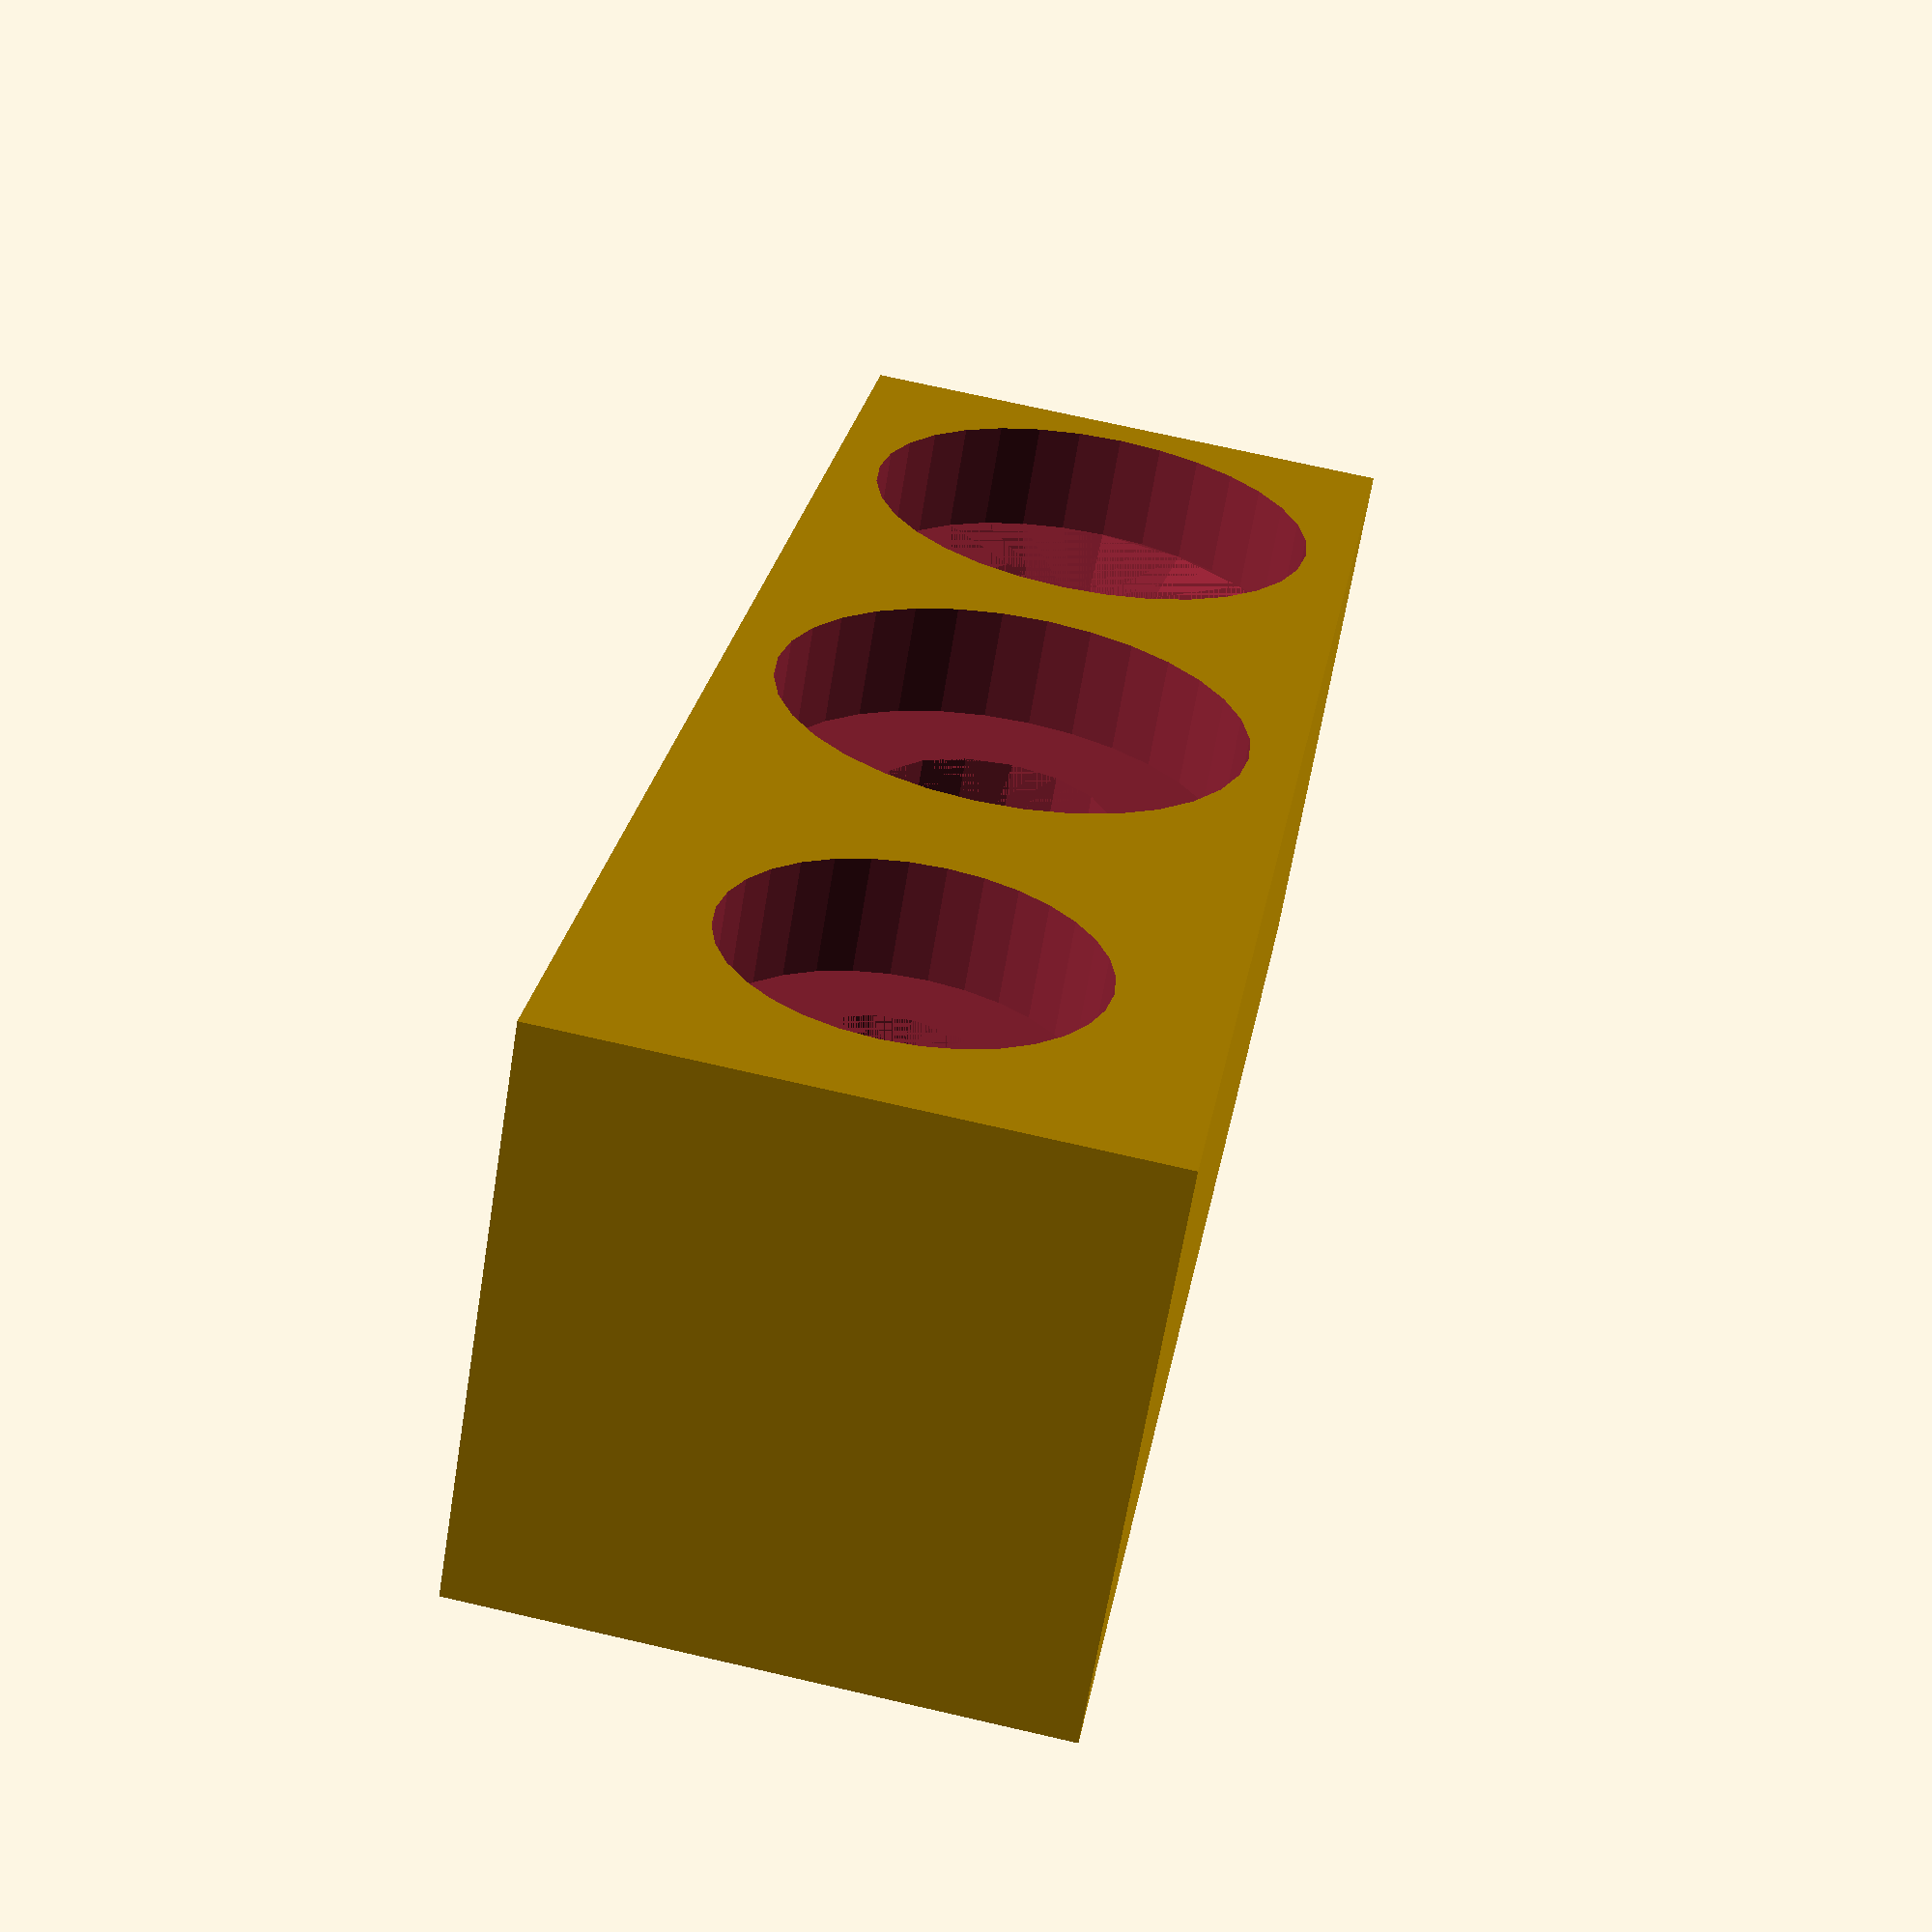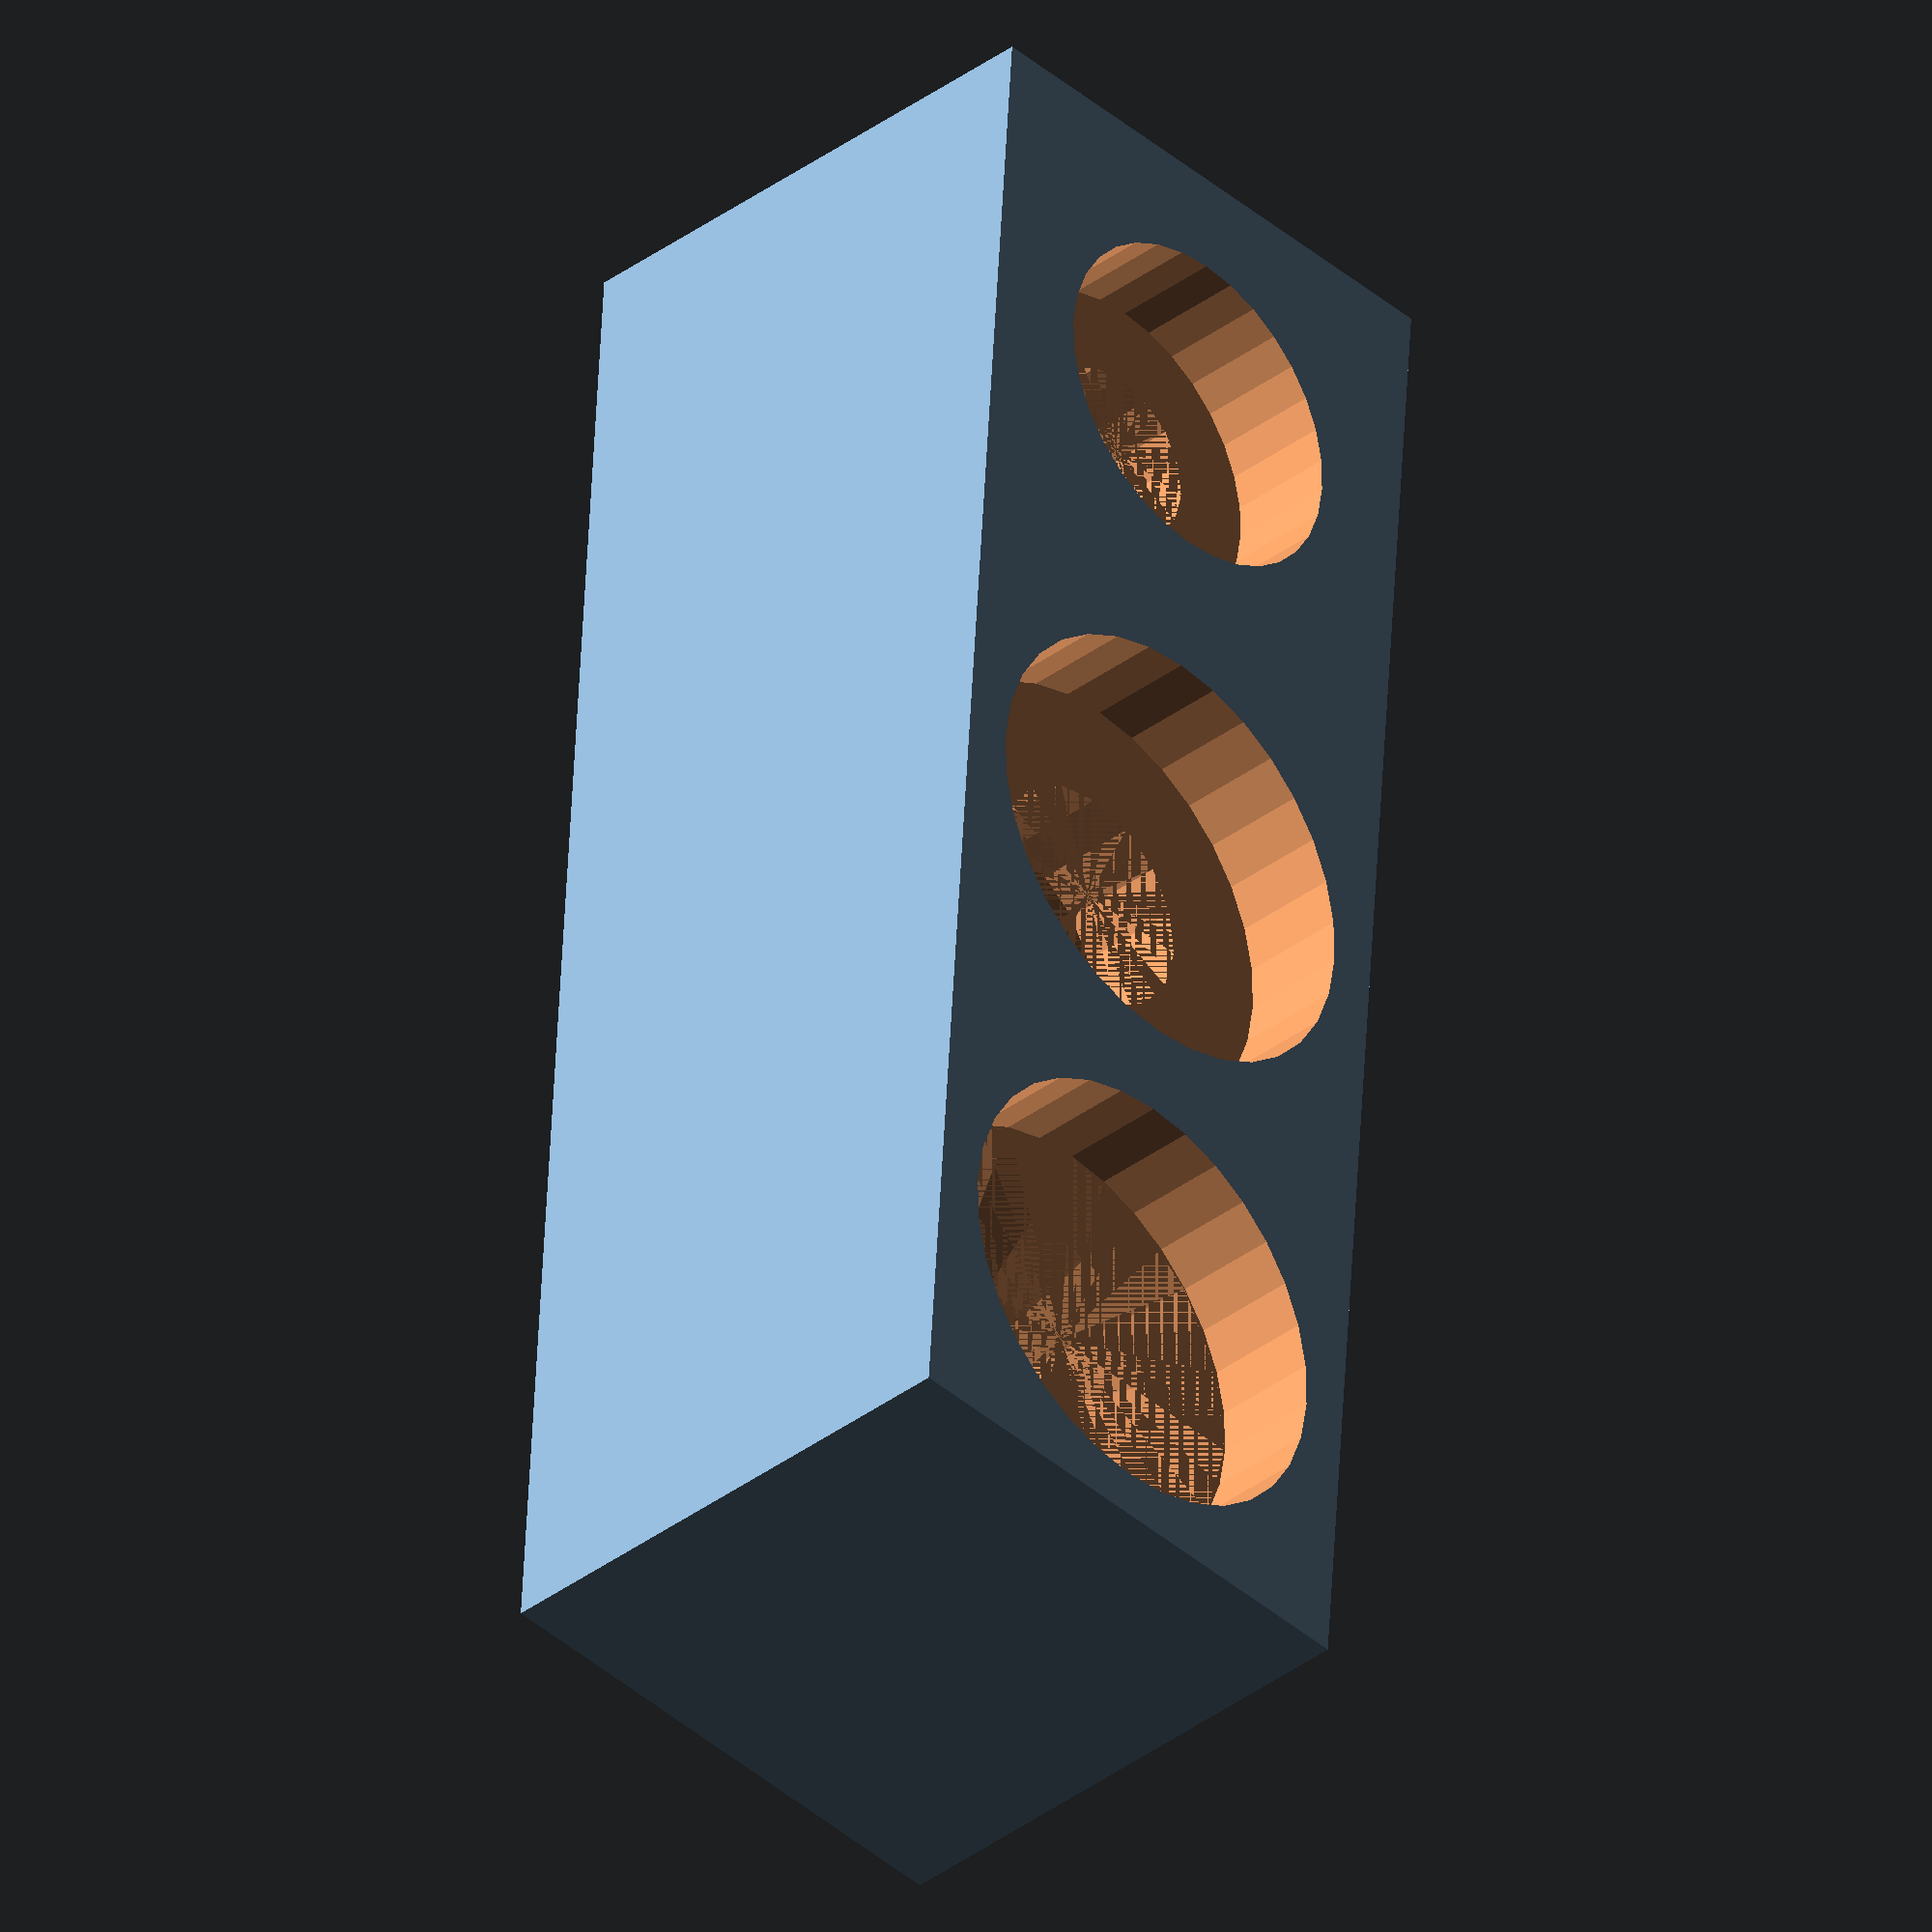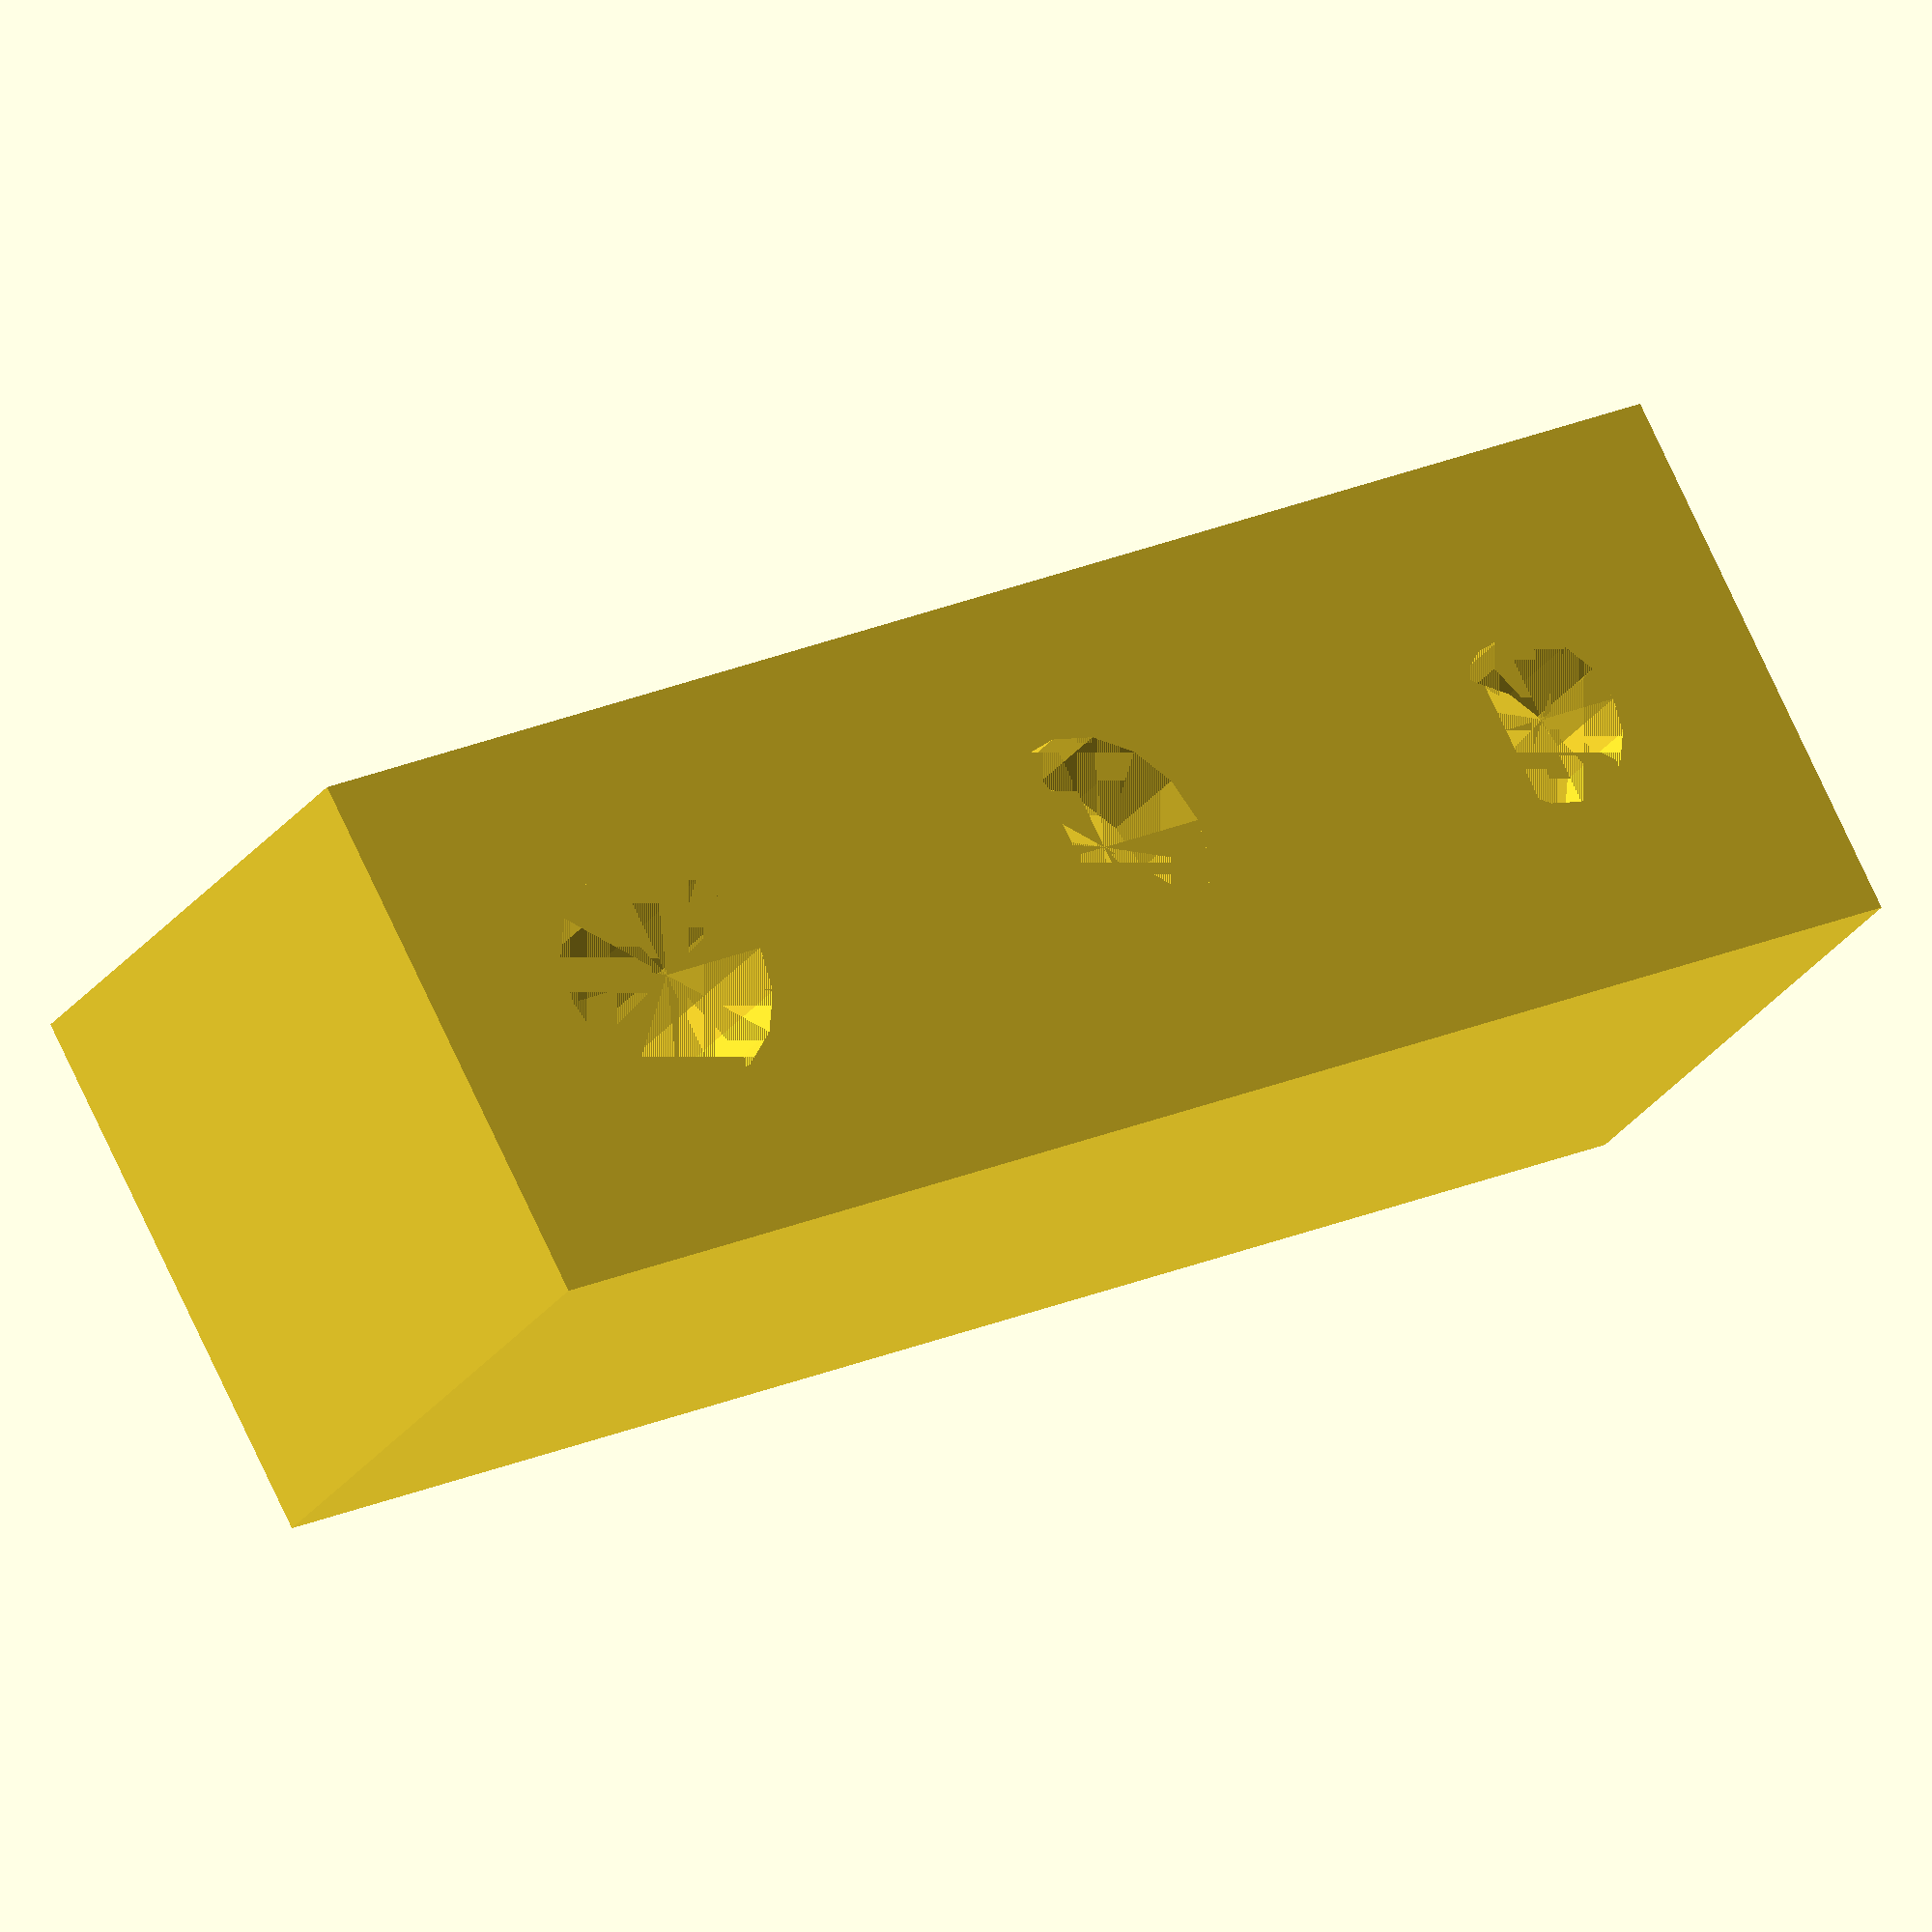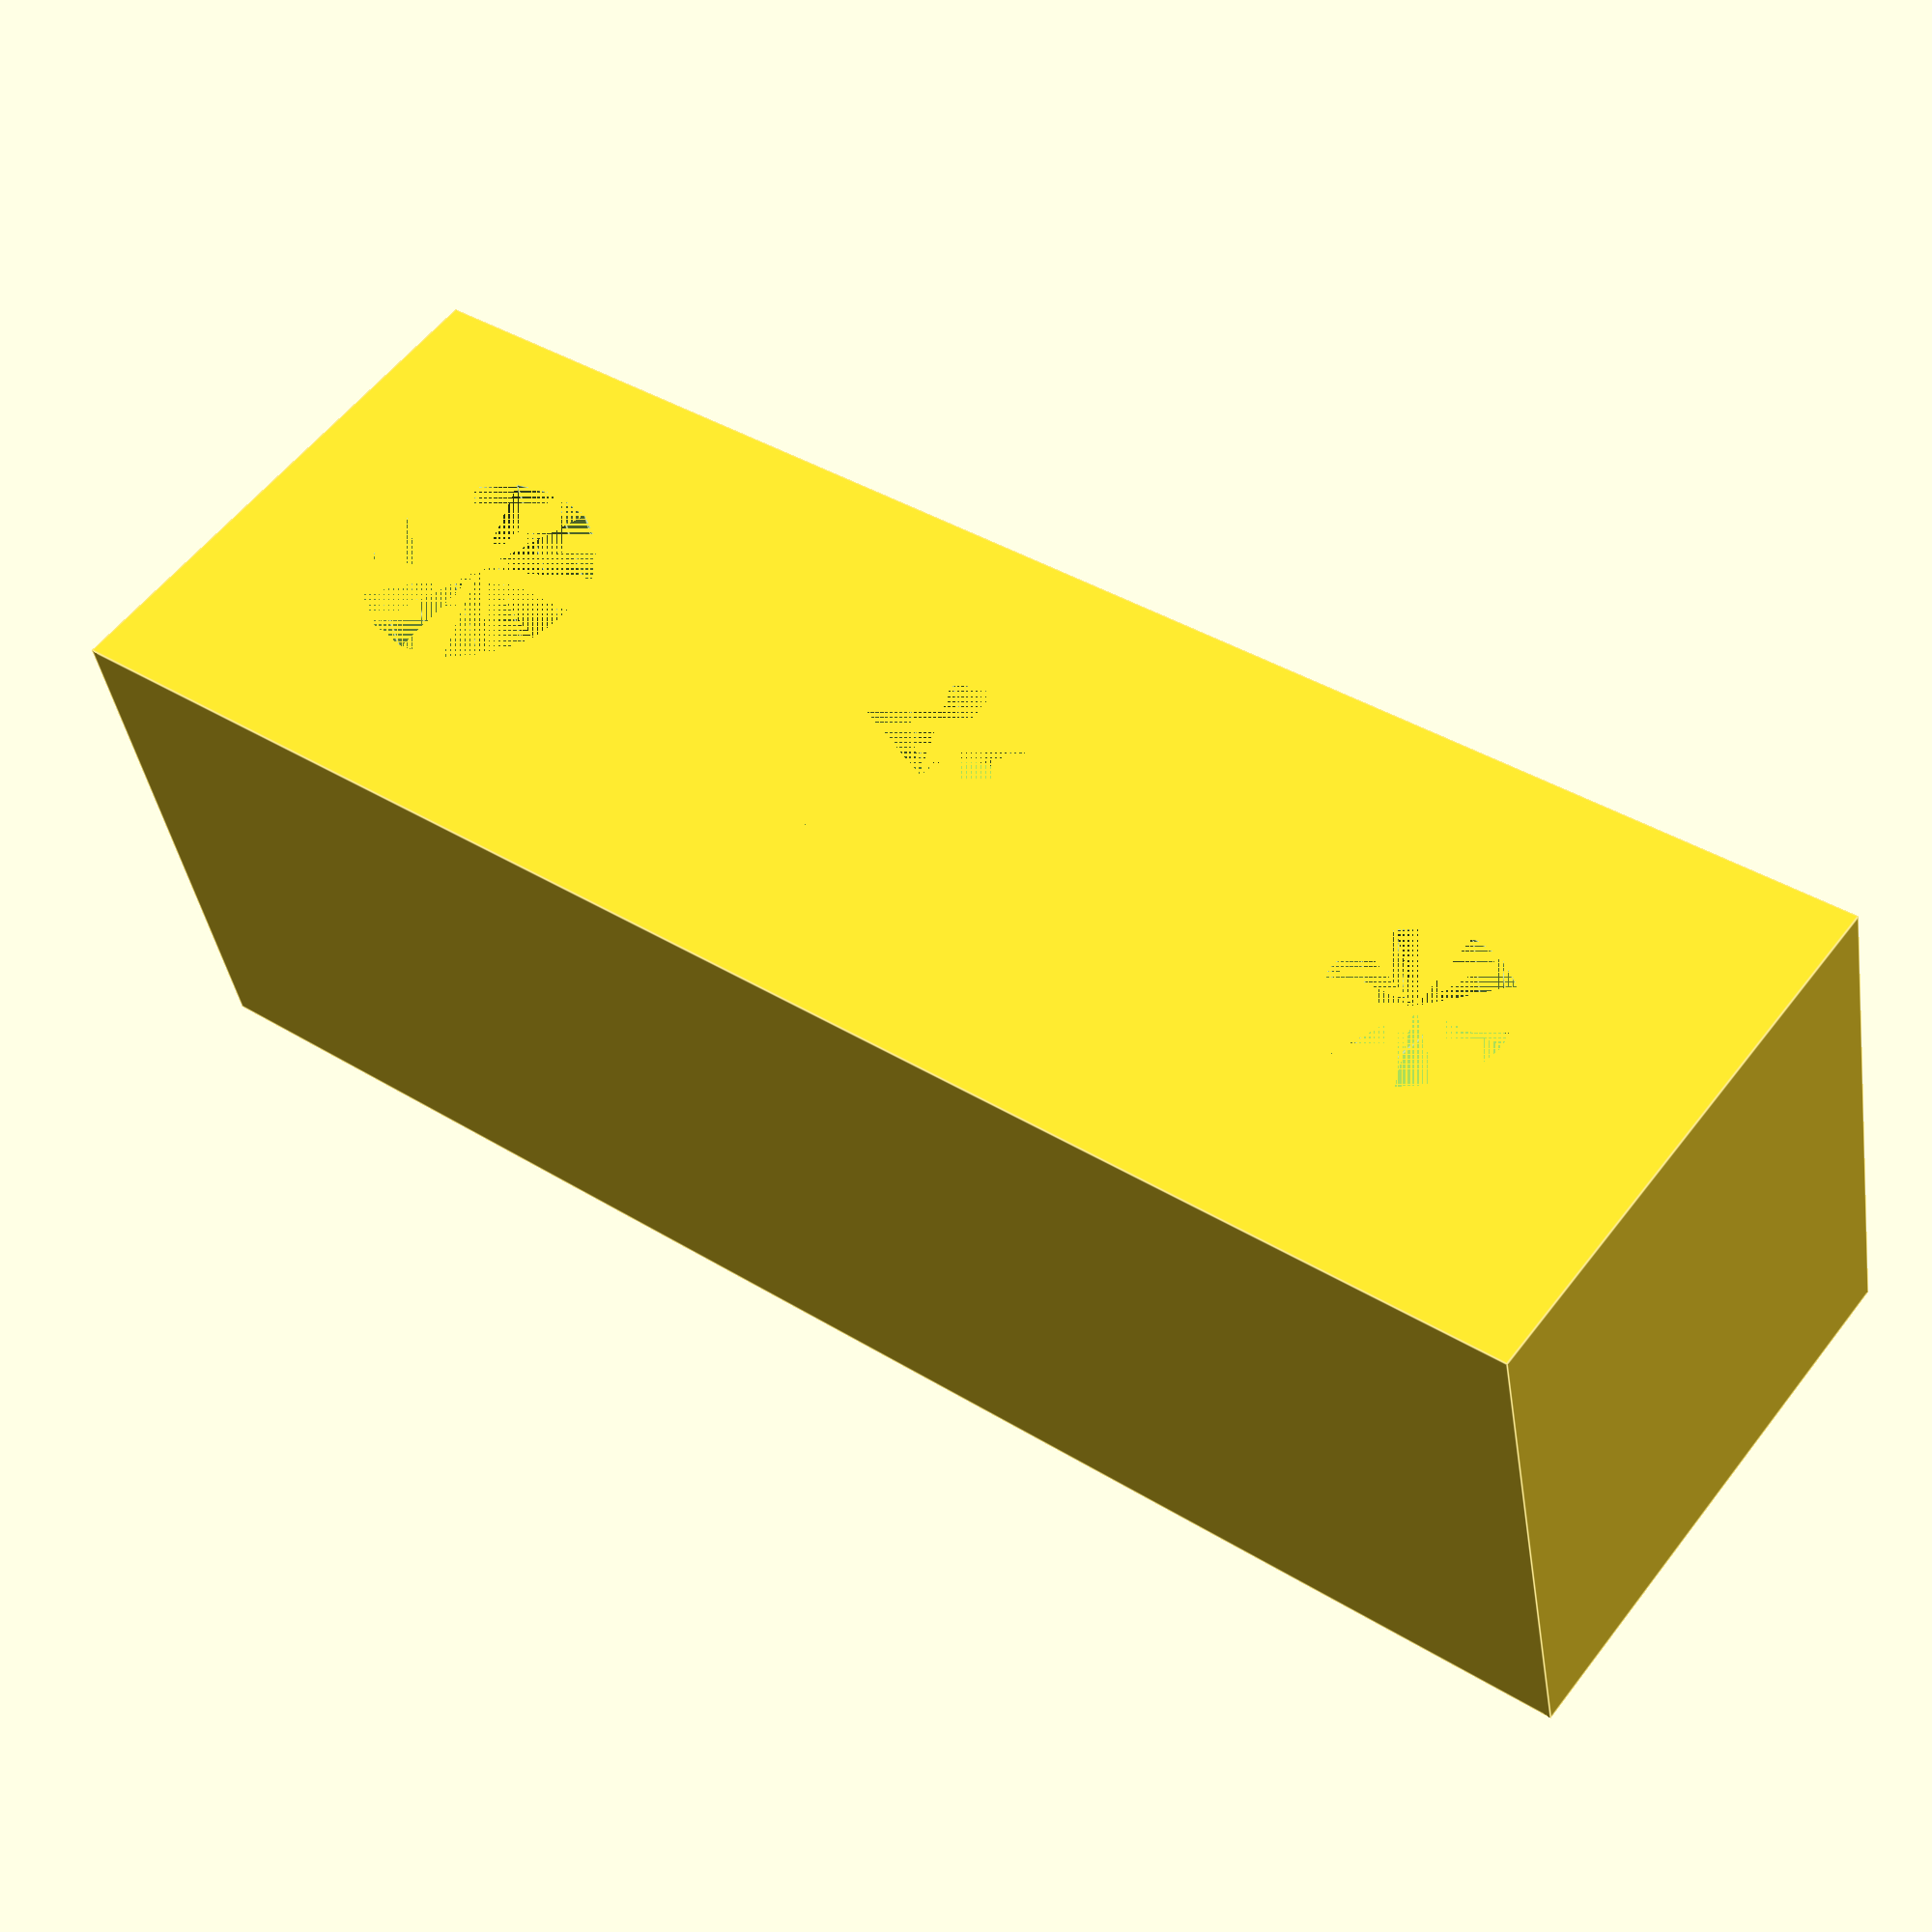
<openscad>

$radial_error = 0.1;
$fn = 16;

module cylinder_outer(height, radius, fn=$fn, extension=0) {
	fudge = 1/cos(180/fn);
	translate([0, 0, -extension]) cylinder(h=height+extension,r=radius*fudge+$radial_error, $fn=fn);
}

module cylinder_inner(height, radius, fn=$fn, extension=0) {
	translate([0, 0, -extension]) cylinder(h=height+extension,r=radius-$radial_error,$fn=fn);
}

// Make a hole for a bolt/screw combination.
module bolt(diameter=3, depth=8, nut_offset=2, shaft_length=10, inset=10) {
	hole(diameter, depth, inset);
	hull() {
		shaft_width = diameter;
		translate([0, 0, nut_offset]) rotate(360/12, [0, 0, 1]) cylinder_outer(diameter, shaft_width, 6);
		translate([0, shaft_length, nut_offset]) rotate(360/12, [0, 0, 1]) cylinder_outer(diameter, shaft_width, 6);
	}
}

// Make a hole. The diameter is the size of the screw (e.g. 3 for M3). Depth is how far the hole should go for the thread, and inset is how far out there should be a hole for the head to go.
module hole(diameter=3, depth=6, inset=10, extension=0) {
	cylinder_outer(depth, diameter/2, extension=extension);
	translate([0, 0, depth]) cylinder_outer(inset, diameter, 32);
}

module countersunk_hole(diameter=3, depth=6, inset=10) {
	hole(diameter, depth, inset);
	translate([0, 0, depth-diameter/2]) cylinder(r1=diameter/2+$radial_error, r2=diameter+$radial_error, h=diameter/2);
}

module mounting_hole(diameter=3, depth=6, inset=10, outset=3) {
	difference() {
		cylinder_outer(depth, diameter/2+outset);
		hole(diameter=diameter, depth=depth, inset=inset);
	}
}

rotate(90, [1, 0, 0]) difference() {
	cube([30, 10, 10]);
	translate([5, 5, 0]) bolt(diameter=3, depth=8);
	translate([15, 5, 0]) bolt(diameter=4, depth=8);
	translate([25, 5, 0]) countersunk_hole(diameter=4, depth=8);
}

</openscad>
<views>
elev=288.9 azim=134.7 roll=103.0 proj=p view=solid
elev=221.7 azim=266.1 roll=315.7 proj=o view=wireframe
elev=103.4 azim=147.7 roll=25.0 proj=o view=wireframe
elev=303.6 azim=11.2 roll=216.9 proj=p view=edges
</views>
